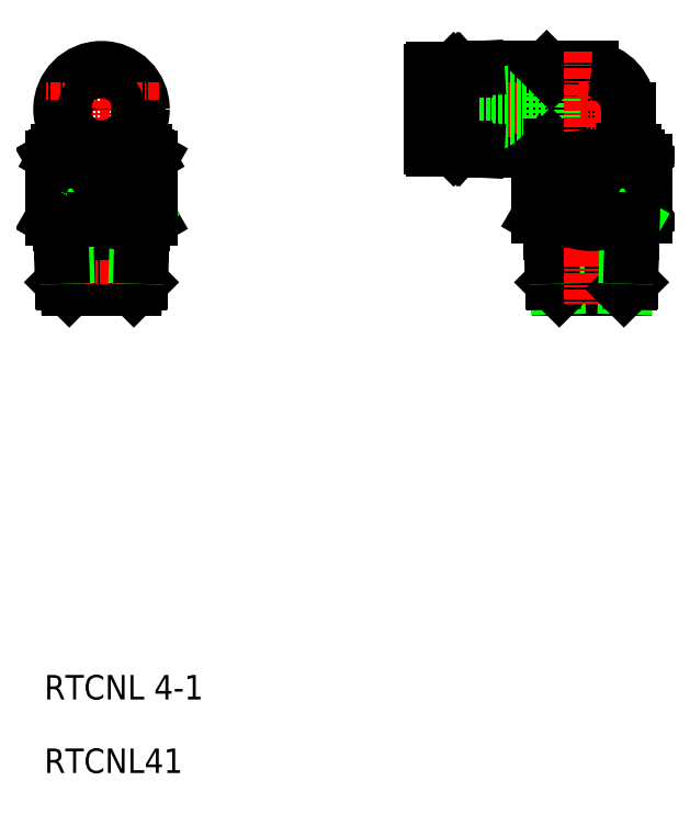
<metadata>
{"format":"dxf","ext":"dxf","renderer":"ezdxf+matplotlib","layout":"modelspace","background":"white","min_lineweight":24,"dpi":150}
</metadata>
<code>
0
SECTION
2
ENTITIES
0
TEXT
8
0
10
0
20
0
30
0
40
3
1
RTCNL41
0
TEXT
8
0
10
0
20
9
30
0
40
3
1
RTCNL 4-1
0
LINE
8
0
10
62
20
85.76
30
0
11
67
21
85.76
31
0
0
LINE
8
0
10
53
20
86.26
30
0
11
67
21
86.26
31
0
0
LINE
8
0
10
63.05
20
74.94
30
0
11
64.5
21
74.94
31
0
0
LINE
8
0
10
62.5
20
76.76
30
0
11
67
21
81.26
31
0
0
LINE
8
0
10
63.05
20
67.78
30
0
11
64.5
21
67.78
31
0
0
LINE
8
0
10
61.75
20
76.06
30
0
11
72.25
21
76.06
31
0
0
LINE
8
0
10
62.23
20
60.08
30
0
11
71.77
21
60.08
31
0
0
LINE
8
0
10
61.4
20
75.46
30
0
11
72.6
21
75.46
31
0
0
LINE
8
0
10
62.01
20
67.26
30
0
11
71.99
21
67.26
31
0
0
LINE
8
0
10
62.04
20
66.2
30
0
11
71.96
21
66.2
31
0
0
LINE
8
CENTER
10
60.01
20
63.23
30
0
11
73.34
21
63.23
31
0
0
LINE
8
0
10
63.05
20
59.26
30
0
11
70.95
21
59.26
31
0
0
LINE
8
0
10
53
20
76.26
30
0
11
71.5
21
76.26
31
0
0
LINE
8
CENTER
10
45.3
20
81.26
30
0
11
73.5
21
81.26
31
0
0
LINE
8
0
10
51.5
20
86.18
30
0
11
51.5
21
76.34
31
0
0
LINE
8
0
10
62
20
85.76
30
0
11
62
21
76.76
31
0
0
LINE
8
0
10
61.5
20
86.26
30
0
11
61.5
21
76.26
31
0
0
LINE
8
0
10
53
20
86.26
30
0
11
53
21
76.26
31
0
0
LINE
8
0
10
48.9
20
76.31
30
0
11
48.9
21
86.21
31
0
0
LINE
8
0
10
47.3
20
76.61
30
0
11
47.3
21
85.91
31
0
0
LINE
8
0
10
49.8
20
76.81
30
0
11
49.8
21
85.71
31
0
0
LINE
8
0
10
50.1
20
76.51
30
0
11
50.1
21
86.01
31
0
0
LINE
8
0
10
50.52
20
76.51
30
0
11
50.52
21
86.01
31
0
0
LINE
8
0
10
50.7
20
76.71
30
0
11
50.7
21
85.81
31
0
0
LINE
8
0
10
50.87
20
76.51
30
0
11
50.87
21
86.01
31
0
0
LINE
8
CENTER
10
7
20
88.26
30
0
11
7
21
63.23
31
0
0
CIRCLE
8
0
10
7
20
81.26
30
0
40
4.9
0
CIRCLE
8
0
10
7
20
81.26
30
0
40
5
0
LINE
8
0
10
11.17
20
59.48
30
0
11
11.28
21
63.23
31
0
0
LINE
8
0
10
2.834
20
59.48
30
0
11
2.717
21
63.23
31
0
0
LINE
8
0
10
11.77
20
60.08
30
0
11
11.86
21
63.23
31
0
0
LINE
8
0
10
2.235
20
60.08
30
0
11
2.136
21
63.23
31
0
0
LINE
8
CENTER
10
7
20
63.23
30
0
11
7
21
57.26
31
0
0
LINE
8
0
10
10.95
20
59.26
30
0
11
3.05
21
59.26
31
0
0
LINE
8
0
10
11.77
20
60.08
30
0
11
2.235
21
60.08
31
0
0
LINE
8
0
10
3.05
20
59.26
30
0
11
2.235
21
60.08
31
0
0
LINE
8
0
10
11.77
20
60.08
30
0
11
10.95
21
59.26
31
0
0
LINE
8
0
10
12.6
20
75.46
30
0
11
13
21
75.23
31
0
0
ARC
8
0
10
10.67
20
67.51
30
0
40
7.951
50
72.94
51
110.9
0
LINE
8
0
10
11.99
20
67.26
30
0
11
13
21
67.84
31
0
0
LINE
8
CENTER
10
13.99
20
63.23
30
0
11
0.6559
21
63.23
31
0
0
LINE
8
CENTER
10
14
20
81.26
30
0
11
-2.745e-07
21
81.26
31
0
0
LINE
8
0
10
6.165
20
74.94
30
0
11
6.165
21
67.78
31
0
0
LINE
8
0
10
7.835
20
74.94
30
0
11
7.835
21
67.78
31
0
0
LINE
8
0
10
1
20
75.23
30
0
11
1
21
67.84
31
0
0
LINE
8
0
10
11.96
20
66.2
30
0
11
2.043
21
66.2
31
0
0
LINE
8
0
10
11.99
20
67.26
30
0
11
2.01
21
67.26
31
0
0
ARC
8
0
10
3.333
20
75.21
30
0
40
7.951
50
270
51
290.9
0
LINE
8
0
10
2.624
20
66.2
30
0
11
2.01
21
67.26
31
0
0
LINE
8
0
10
2.717
20
63.23
30
0
11
2.624
21
66.2
31
0
0
LINE
8
0
10
2.01
20
67.26
30
0
11
1
21
67.84
31
0
0
LINE
8
0
10
2.136
20
63.23
30
0
11
2.01
21
67.26
31
0
0
LINE
8
0
10
11.28
20
63.23
30
0
11
11.38
21
66.2
31
0
0
LINE
8
0
10
11.99
20
67.26
30
0
11
11.38
21
66.2
31
0
0
LINE
8
0
10
11.86
20
63.23
30
0
11
11.99
21
67.26
31
0
0
LINE
8
0
10
6.165
20
67.78
30
0
11
7.835
21
67.78
31
0
0
ARC
8
0
10
10.67
20
75.21
30
0
40
7.951
50
249.1
51
270
0
LINE
8
0
10
12.6
20
75.46
30
0
11
1.404
21
75.46
31
0
0
LINE
8
0
10
12.25
20
76.06
30
0
11
1.75
21
76.06
31
0
0
LINE
8
0
10
11.5
20
76.26
30
0
11
2.5
21
76.26
31
0
0
ARC
8
0
10
3.333
20
67.51
30
0
40
7.951
50
69.13
51
107.1
0
LINE
8
0
10
1.75
20
76.06
30
0
11
1.404
21
75.46
31
0
0
LINE
8
0
10
1.404
20
75.46
30
0
11
1
21
75.23
31
0
0
LINE
8
0
10
3.1
20
76.26
30
0
11
3.1
21
76.06
31
0
0
LINE
8
0
10
2.5
20
79.08
30
0
11
2.5
21
76.26
31
0
0
LINE
8
0
10
10.9
20
76.26
30
0
11
10.9
21
76.06
31
0
0
LINE
8
0
10
6.165
20
74.94
30
0
11
7.835
21
74.94
31
0
0
LINE
8
0
10
11.5
20
79.08
30
0
11
11.5
21
76.26
31
0
0
LINE
8
0
10
12.25
20
76.06
30
0
11
12.6
21
75.46
31
0
0
CIRCLE
8
0
10
7
20
81.26
30
0
40
2
0
LINE
8
0
10
13
20
67.84
30
0
11
13
21
75.23
31
0
0
LINE
8
0
10
62.83
20
59.48
30
0
11
62.72
21
63.23
31
0
0
LINE
8
0
10
62.23
20
60.08
30
0
11
62.14
21
63.23
31
0
0
LINE
8
0
10
62.23
20
60.08
30
0
11
63.05
21
59.26
31
0
0
LINE
8
0
10
60.5
20
74.94
30
0
11
60.5
21
68.13
31
0
0
LINE
8
0
10
63.05
20
74.94
30
0
11
63.05
21
67.78
31
0
0
LINE
8
0
10
62.01
20
67.26
30
0
11
62.62
21
66.2
31
0
0
LINE
8
0
10
62.72
20
63.23
30
0
11
62.62
21
66.2
31
0
0
LINE
8
0
10
62.14
20
63.23
30
0
11
62.01
21
67.26
31
0
0
ARC
8
0
10
61.78
20
69.08
30
0
40
1.824
50
276.7
51
314.4
0
LINE
8
0
10
62.01
20
67.26
30
0
11
60.5
21
68.13
31
0
0
LINE
8
0
10
47.3
20
83.26
30
0
11
62.2
21
83.26
31
0
0
LINE
8
0
10
47.3
20
79.26
30
0
11
62.2
21
79.26
31
0
0
LINE
8
0
10
48.9
20
83.96
30
0
11
49.8
21
83.96
31
0
0
LINE
8
0
10
51.5
20
76.34
30
0
11
53
21
76.26
31
0
0
LINE
8
0
10
48.9
20
78.56
30
0
11
49.8
21
78.56
31
0
0
LINE
8
0
10
47.6
20
76.31
30
0
11
48.9
21
76.31
31
0
0
LINE
8
0
10
50.1
20
76.51
30
0
11
50.52
21
76.51
31
0
0
LINE
8
0
10
50.53
20
76.51
30
0
11
50.7
21
76.71
31
0
0
LINE
8
0
10
50.7
20
76.71
30
0
11
50.87
21
76.51
31
0
0
LINE
8
0
10
50.1
20
76.51
30
0
11
49.8
21
76.81
31
0
0
LINE
8
0
10
50.87
20
76.51
30
0
11
51.5
21
76.51
31
0
0
ARC
8
0
10
47.6
20
76.61
30
0
40
0.3
50
180
51
270
0
LINE
8
0
10
62.2
20
79.26
30
0
11
62.2
21
83.26
31
0
0
LINE
8
0
10
63.1
20
76.26
30
0
11
63.1
21
76.06
31
0
0
LINE
8
0
10
62
20
76.76
30
0
11
62.5
21
76.76
31
0
0
LINE
8
0
10
62.5
20
76.76
30
0
11
62.5
21
76.26
31
0
0
ARC
8
0
10
61.78
20
73.64
30
0
40
1.824
50
45.56
51
90
0
LINE
8
0
10
61.4
20
75.46
30
0
11
60.5
21
74.94
31
0
0
LINE
8
0
10
61.75
20
76.06
30
0
11
61.4
21
75.46
31
0
0
LINE
8
0
10
61.5
20
76.26
30
0
11
62
21
76.76
31
0
0
LINE
8
0
10
51.5
20
86.18
30
0
11
53
21
86.26
31
0
0
LINE
8
0
10
47.6
20
86.21
30
0
11
48.9
21
86.21
31
0
0
LINE
8
0
10
50.7
20
85.81
30
0
11
50.87
21
86.01
31
0
0
LINE
8
0
10
50.1
20
86.01
30
0
11
49.8
21
85.71
31
0
0
LINE
8
0
10
50.52
20
86.01
30
0
11
50.7
21
85.81
31
0
0
LINE
8
0
10
50.87
20
86.01
30
0
11
51.5
21
86.01
31
0
0
LINE
8
0
10
50.1
20
86.01
30
0
11
50.52
21
86.01
31
0
0
ARC
8
0
10
47.6
20
85.91
30
0
40
0.3
50
90
51
180
0
LINE
8
0
10
61.5
20
86.26
30
0
11
62
21
85.76
31
0
0
LINE
8
CENTER
10
67
20
88.26
30
0
11
67
21
63.23
31
0
0
ARC
8
0
10
66.5
20
81.26
30
0
40
5
50
0
51
84.26
0
ARC
8
0
10
67
20
81.26
30
0
40
4.5
50
0
51
90
0
LINE
8
0
10
71.17
20
59.48
30
0
11
71.28
21
63.23
31
0
0
LINE
8
0
10
71.77
20
60.08
30
0
11
71.86
21
63.23
31
0
0
LINE
8
CENTER
10
67
20
63.23
30
0
11
67
21
57.26
31
0
0
LINE
8
0
10
70.95
20
59.26
30
0
11
71.77
21
60.08
31
0
0
LINE
8
0
10
73.5
20
74.94
30
0
11
73.5
21
68.13
31
0
0
LINE
8
0
10
70.95
20
74.94
30
0
11
70.95
21
67.78
31
0
0
LINE
8
0
10
64.5
20
74.94
30
0
11
64.5
21
67.78
31
0
0
LINE
8
0
10
69.5
20
74.94
30
0
11
69.5
21
67.78
31
0
0
LINE
8
0
10
71.99
20
67.26
30
0
11
73.5
21
68.13
31
0
0
LINE
8
0
10
71.28
20
63.23
30
0
11
71.38
21
66.2
31
0
0
LINE
8
0
10
71.38
20
66.2
30
0
11
71.99
21
67.26
31
0
0
LINE
8
0
10
71.86
20
63.23
30
0
11
71.99
21
67.26
31
0
0
ARC
8
0
10
72.22
20
69.08
30
0
40
1.824
50
225.6
51
263.3
0
ARC
8
0
10
67
20
73.51
30
0
40
6.251
50
246.4
51
293.6
0
LINE
8
0
10
70.95
20
67.78
30
0
11
69.5
21
67.78
31
0
0
LINE
8
0
10
72.6
20
75.46
30
0
11
73.5
21
74.94
31
0
0
LINE
8
0
10
70.9
20
76.26
30
0
11
70.9
21
76.06
31
0
0
LINE
8
0
10
72.25
20
76.06
30
0
11
72.6
21
75.46
31
0
0
LINE
8
0
10
71.5
20
81.26
30
0
11
71.5
21
76.26
31
0
0
ARC
8
0
10
72.22
20
73.64
30
0
40
1.824
50
90
51
134.4
0
ARC
8
0
10
67
20
69.21
30
0
40
6.251
50
66.43
51
113.6
0
LINE
8
0
10
70.95
20
74.94
30
0
11
69.5
21
74.94
31
0
0
ENDSEC
0
EOF

</code>
